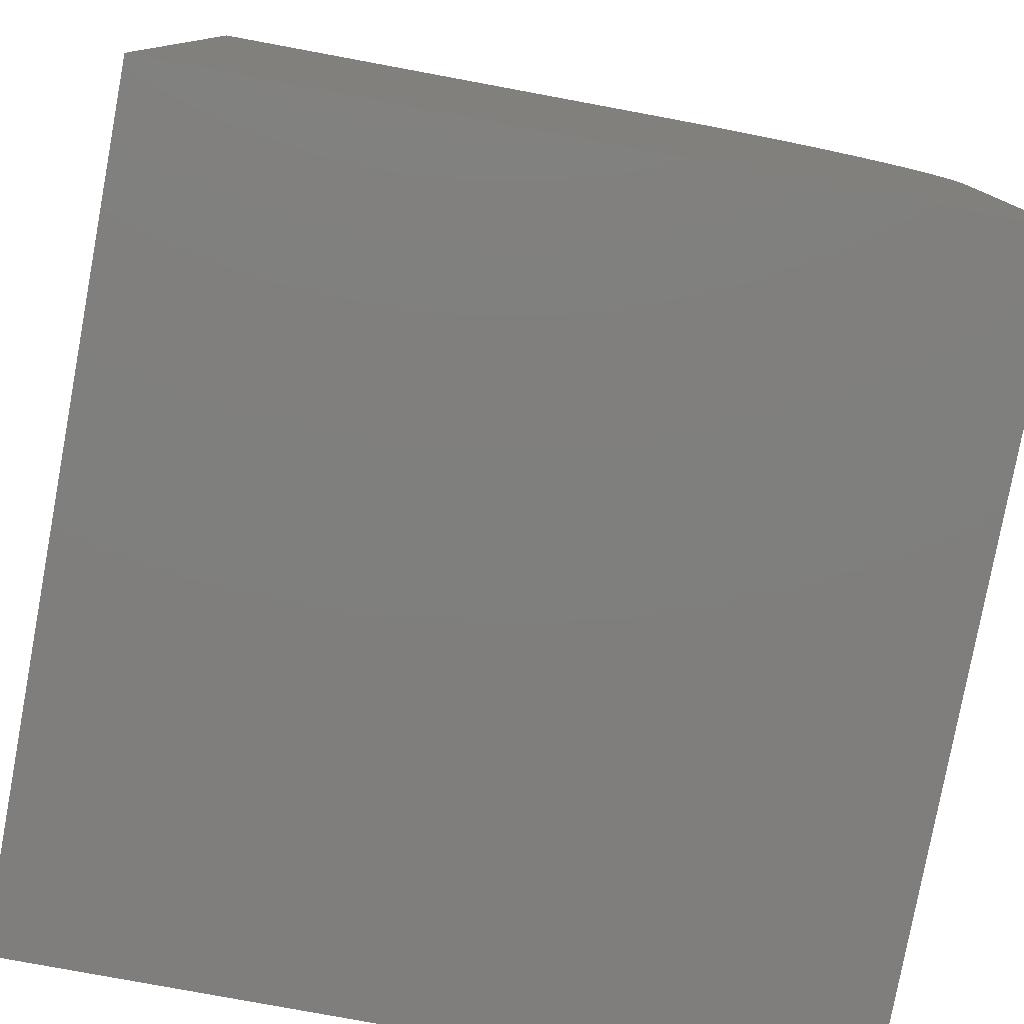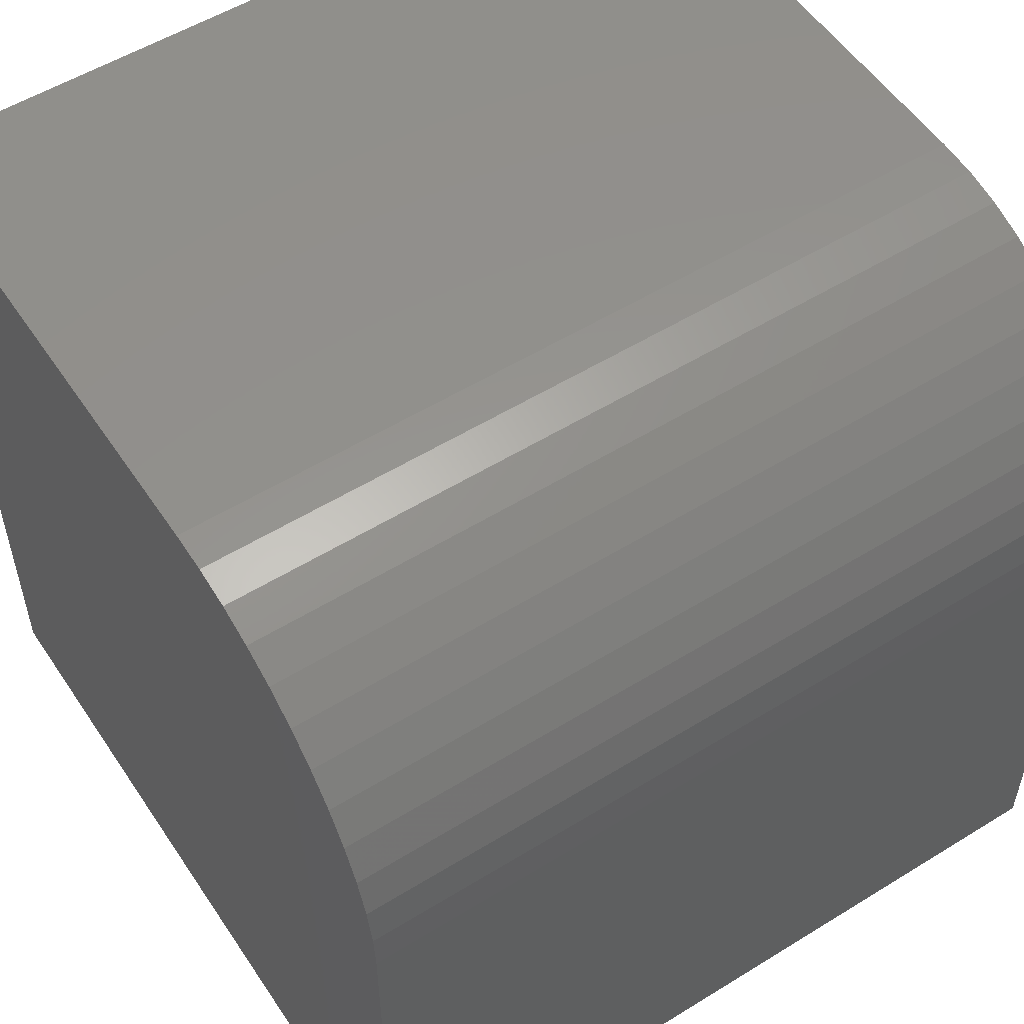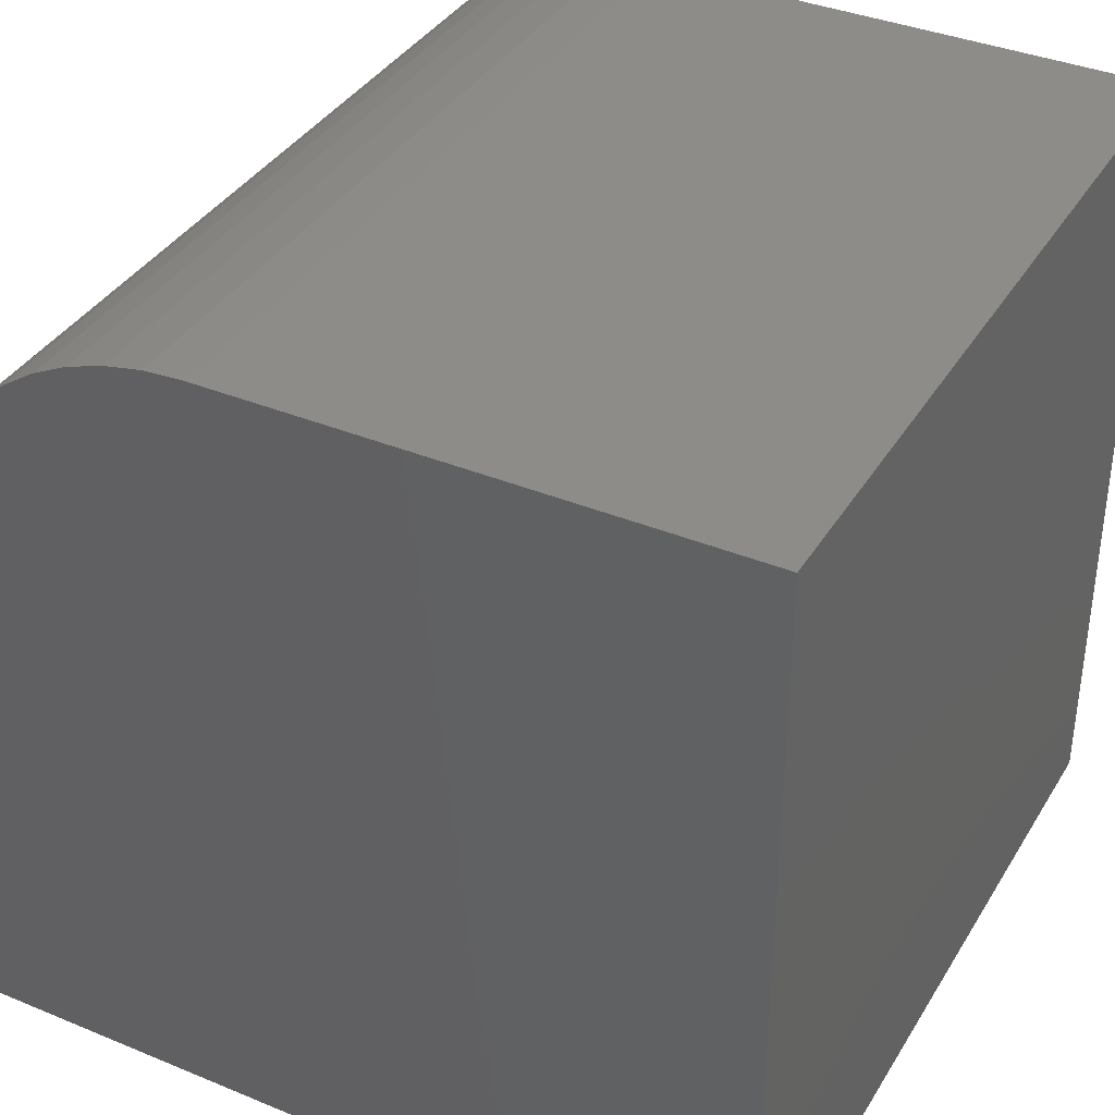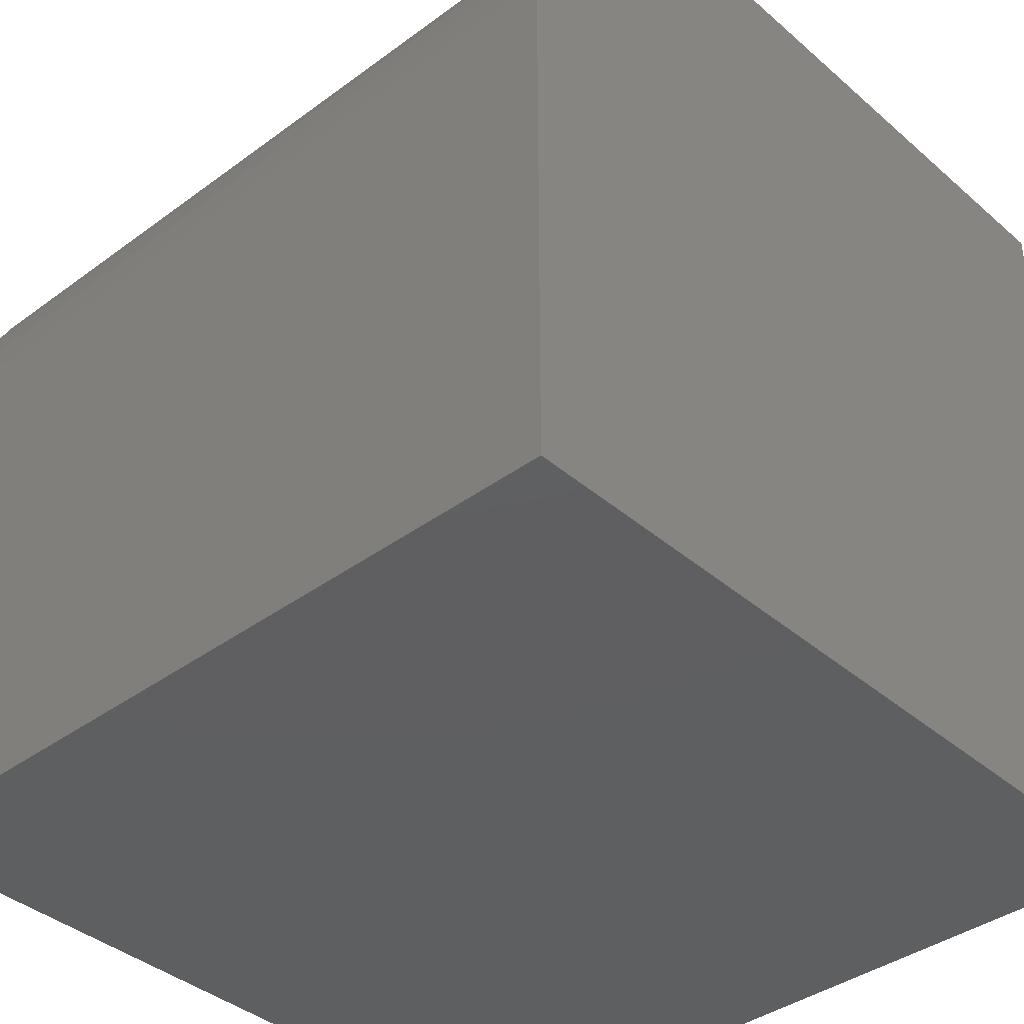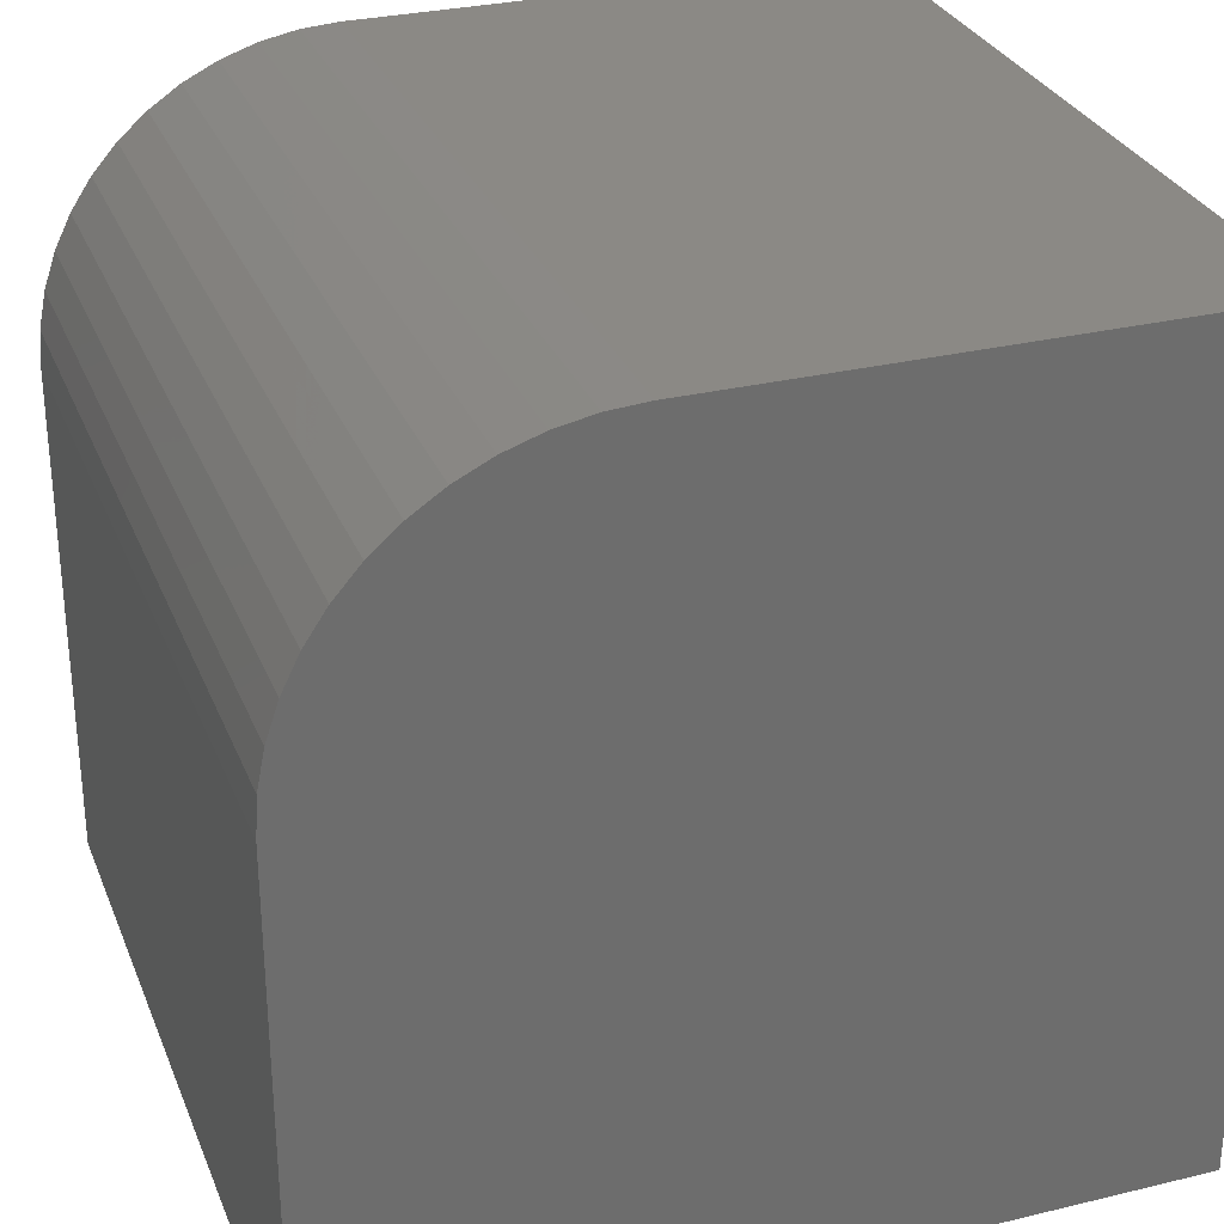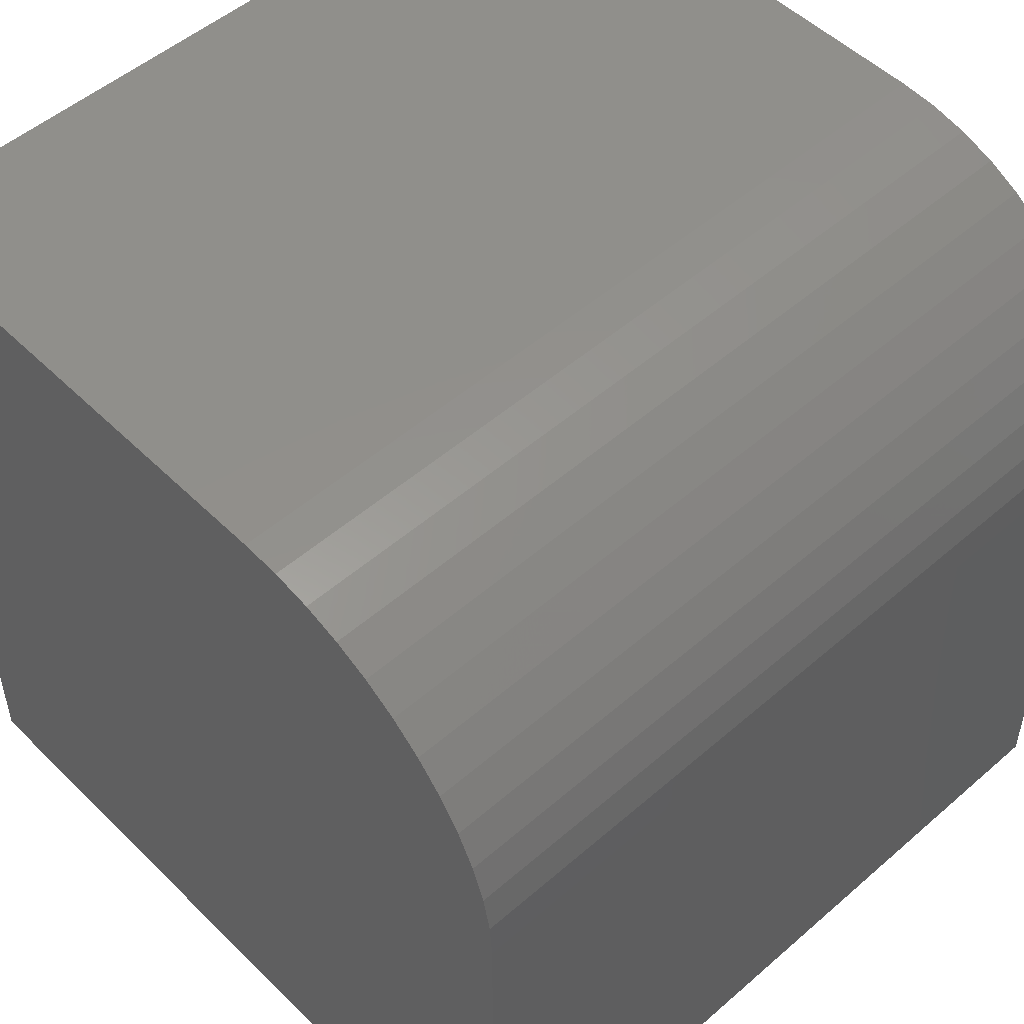
<metadata>
{"format":"stl","ext":"stl","renderer":"f3d","projection":"perspective","resolution":1024,"background":"white","views":[{"elev":-78.8,"azim":79.5,"up":"+Z"},{"elev":54.3,"azim":-33.2,"up":"+Y"},{"elev":37.4,"azim":-62.1,"up":"+Z"},{"elev":-38.8,"azim":42.8,"up":"+Y"},{"elev":29.8,"azim":-109.4,"up":"+Z"},{"elev":51.3,"azim":-43.3,"up":"+Y"}]}
</metadata>
<code>
# stl→obj: 32 verts, 60 faces
v 0 0 0
v 0 0 10
v 0 10 0
v 0 6.379 10
v 0 9.877 7.316
v 0 9.969 6.851
v 0 10 6.379
v 0 6.851 9.969
v 0 9.515 8.189
v 0 9.724 7.765
v 0 7.316 9.877
v 0 7.765 9.724
v 0 9.252 8.583
v 0 8.189 9.515
v 0 8.939 8.939
v 0 8.583 9.252
v 10 6.379 10
v 10 0 10
v 10 9.877 7.316
v 10 9.724 7.765
v 10 9.515 8.189
v 10 0 0
v 10 10 0
v 10 10 6.379
v 10 9.969 6.851
v 10 7.765 9.724
v 10 7.316 9.877
v 10 6.851 9.969
v 10 9.252 8.583
v 10 8.939 8.939
v 10 8.189 9.515
v 10 8.583 9.252
f 1 2 3
f 3 2 4
f 5 6 4
f 4 6 7
f 4 7 3
f 8 9 4
f 4 9 10
f 4 10 5
f 8 11 9
f 9 11 12
f 9 12 13
f 13 12 14
f 13 14 15
f 15 14 16
f 4 2 17
f 17 2 18
f 19 20 17
f 17 20 21
f 22 23 18
f 18 23 24
f 18 24 17
f 17 24 25
f 17 25 19
f 26 27 21
f 21 27 28
f 21 28 17
f 21 29 26
f 26 29 30
f 26 30 31
f 31 30 32
f 3 23 1
f 1 23 22
f 24 23 7
f 7 23 3
f 22 18 1
f 1 18 2
f 4 17 28
f 4 28 8
f 8 28 27
f 8 27 11
f 11 27 26
f 11 26 12
f 12 26 31
f 12 31 14
f 14 31 32
f 14 32 16
f 16 32 30
f 16 30 15
f 15 30 29
f 15 29 13
f 13 29 21
f 13 21 9
f 9 21 20
f 9 20 10
f 10 20 19
f 10 19 5
f 5 19 25
f 5 25 6
f 6 25 24
f 6 24 7

</code>
